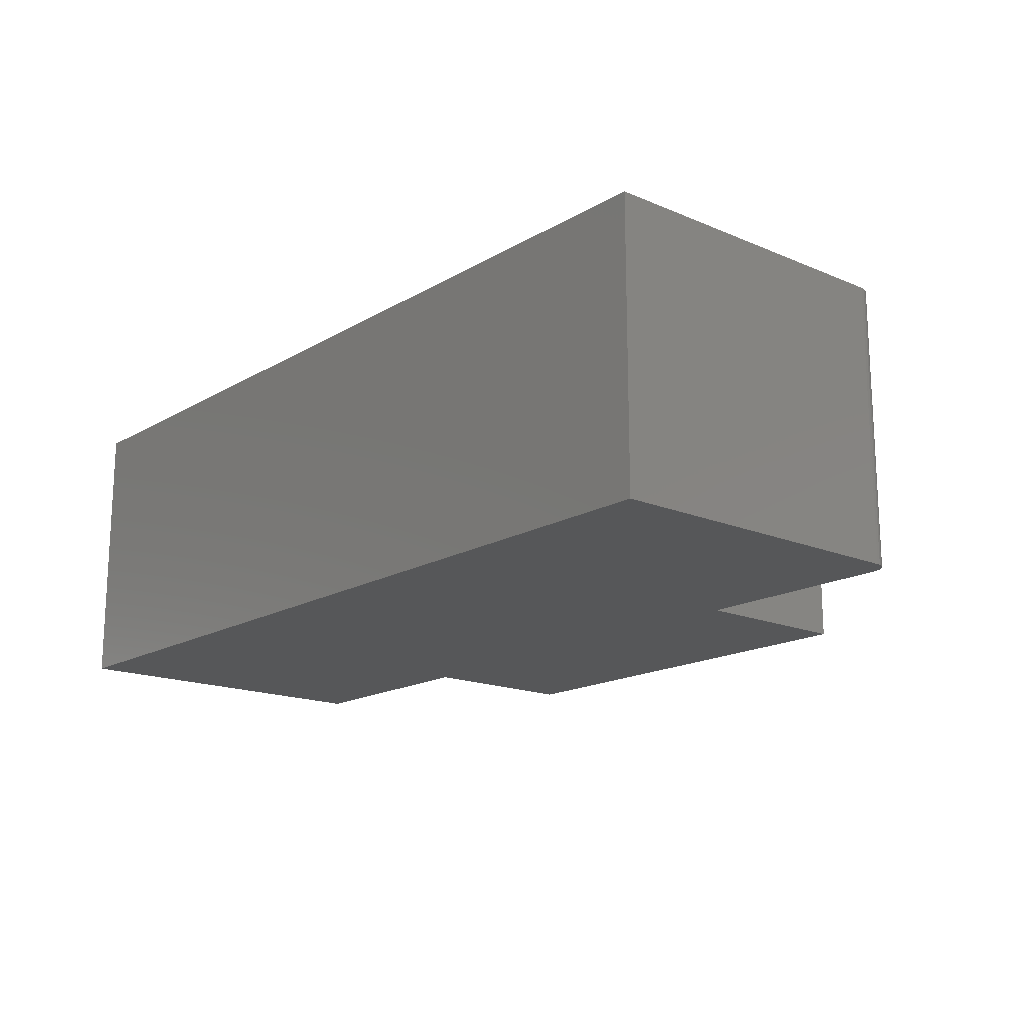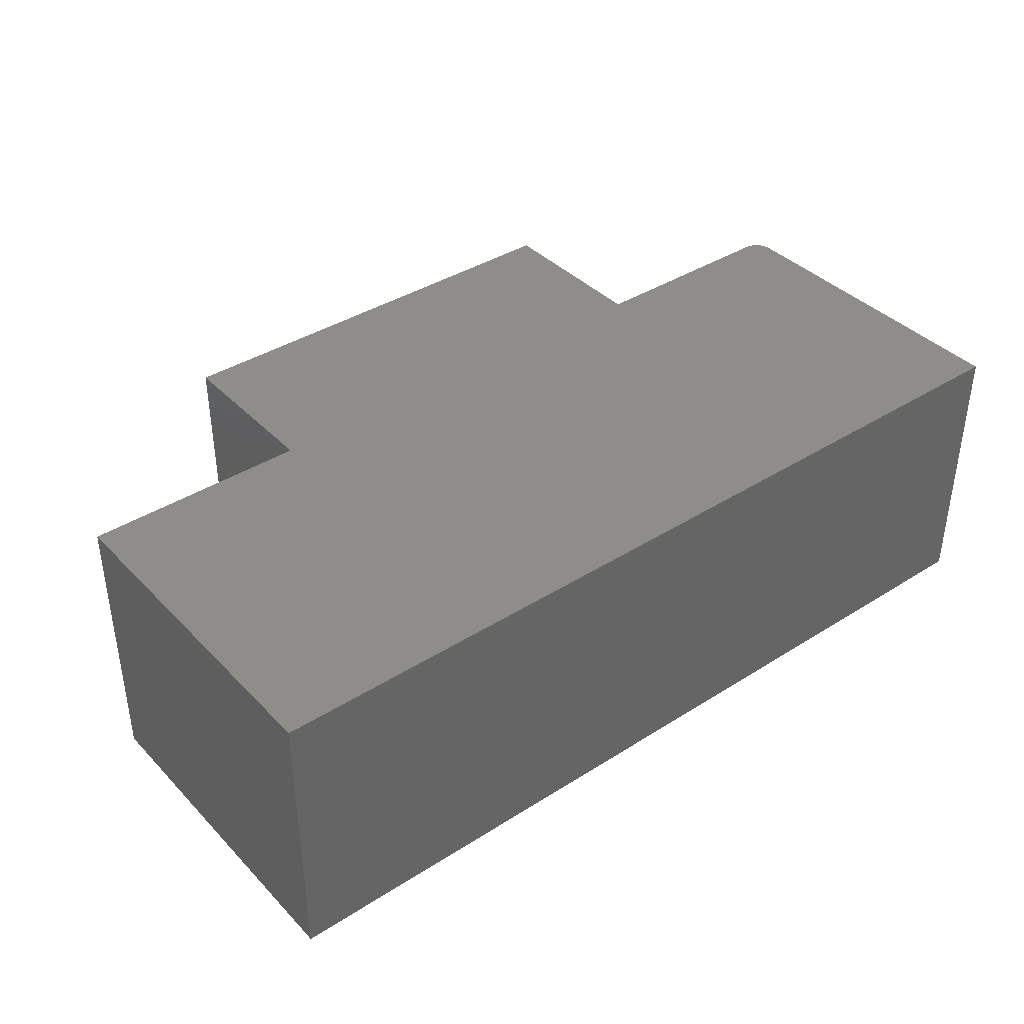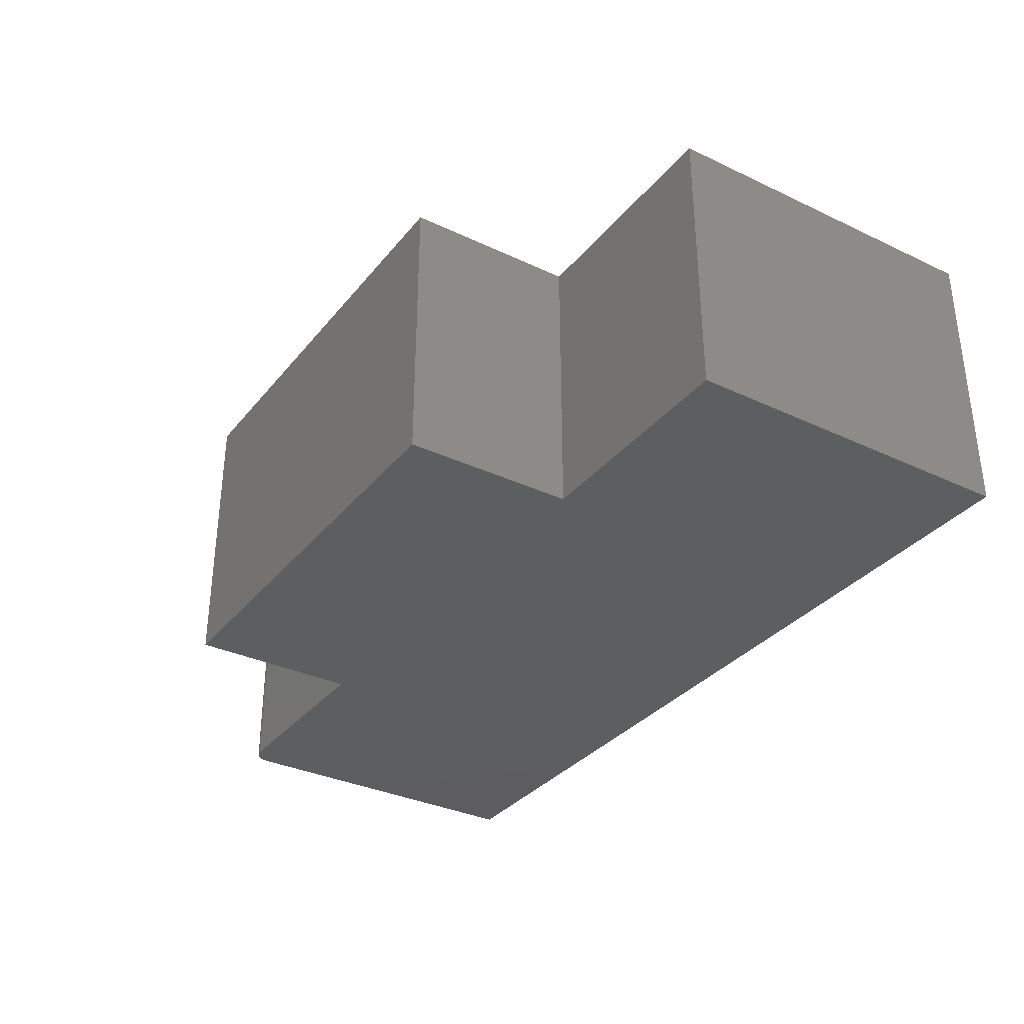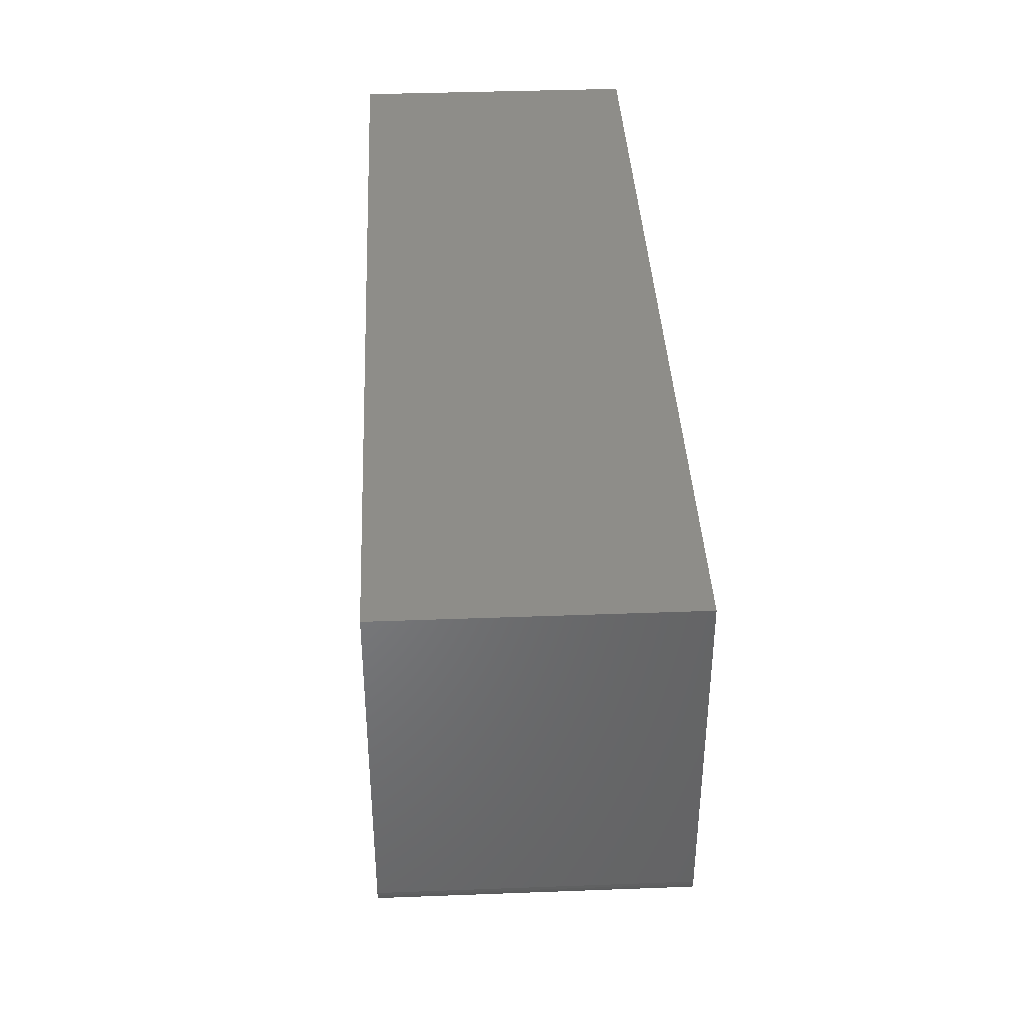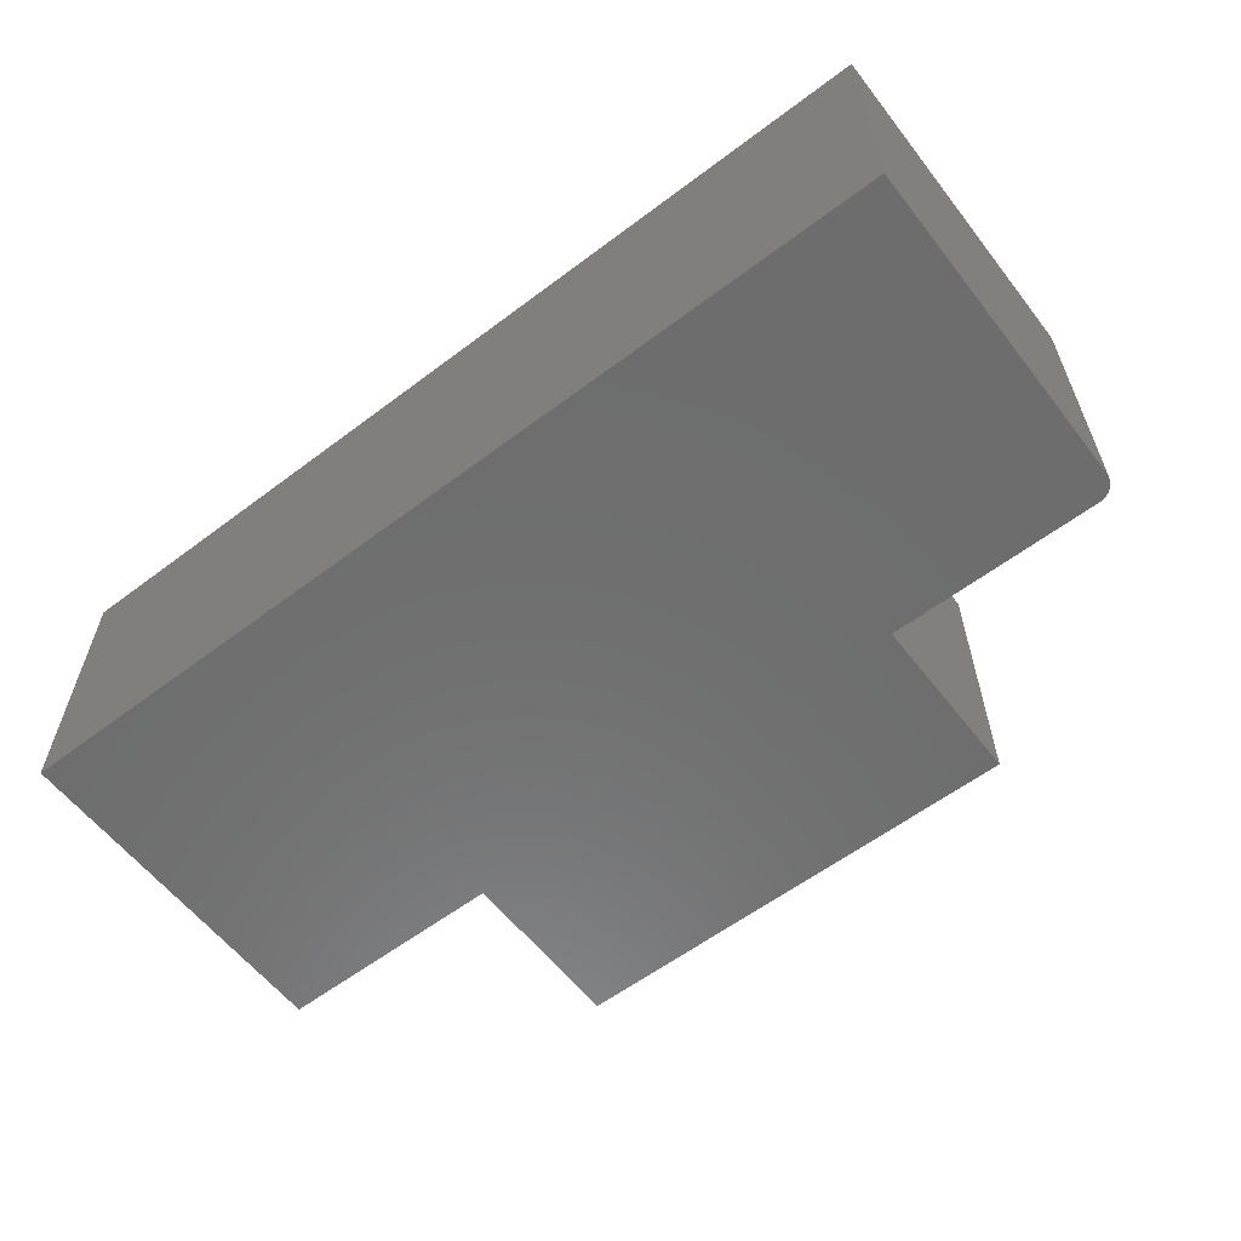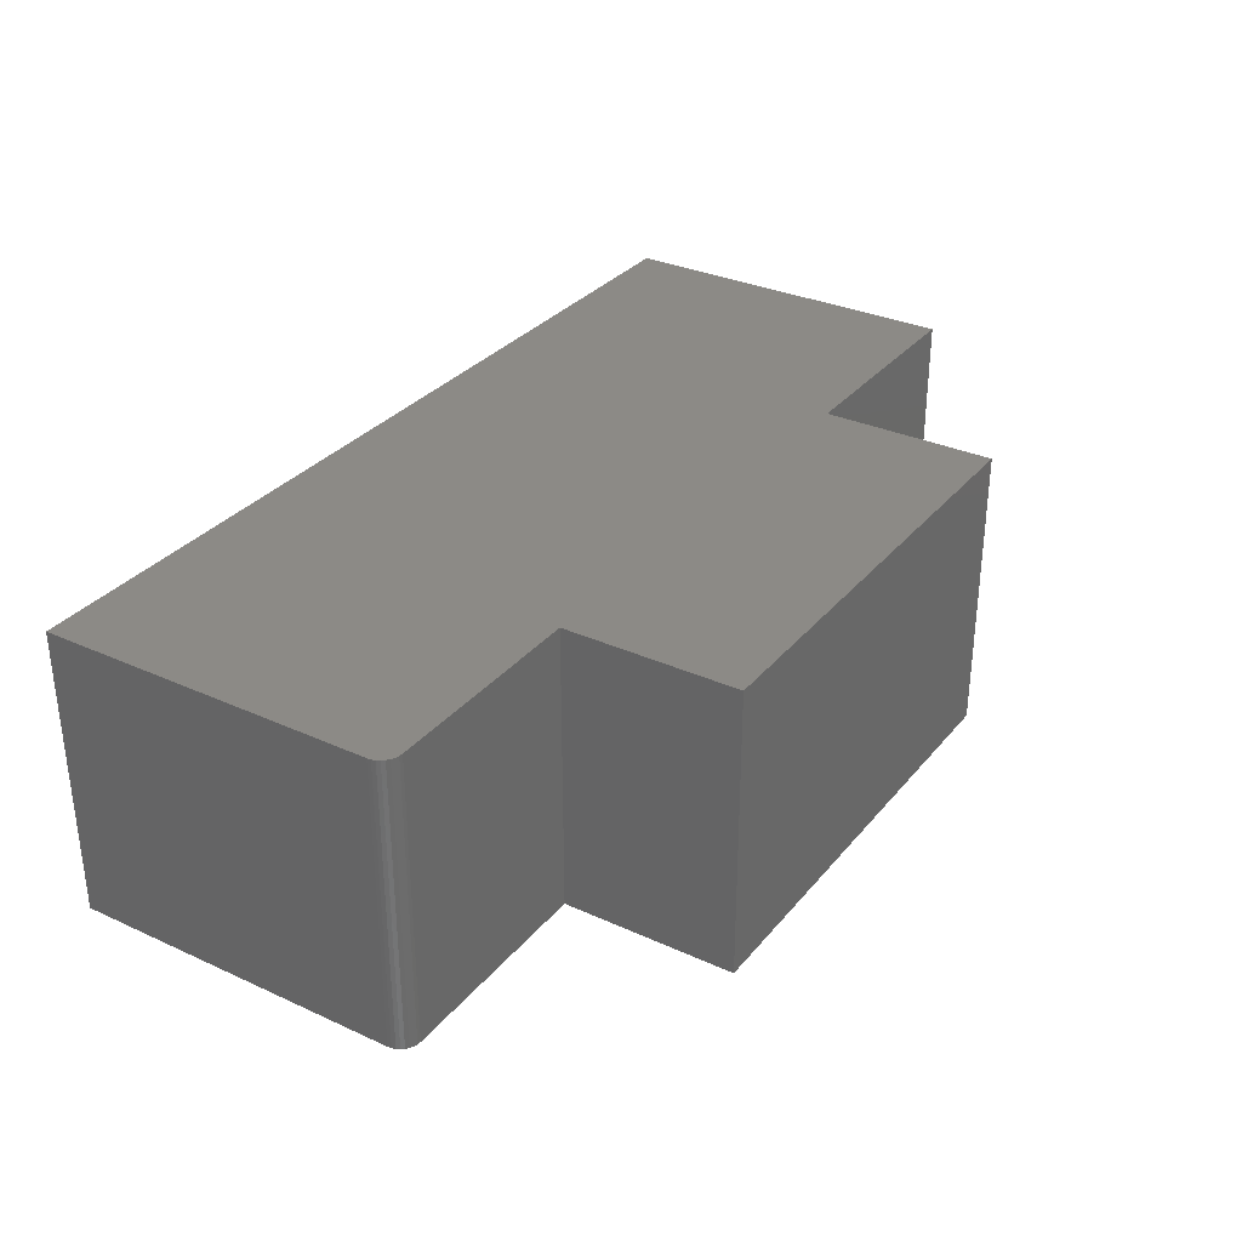
<metadata>
{"format":"stl","ext":"stl","renderer":"f3d","projection":"perspective","resolution":1024,"background":"white","views":[{"elev":-16.7,"azim":49.5,"up":"+Y"},{"elev":38.9,"azim":-38.5,"up":"+Y"},{"elev":-33.4,"azim":-122.8,"up":"+Y"},{"elev":38.7,"azim":87.3,"up":"+Z"},{"elev":-59.5,"azim":37.7,"up":"+Y"},{"elev":31.9,"azim":122.6,"up":"+Y"}]}
</metadata>
<code>
# stl→obj: 32 verts, 60 faces
v 0.7447 -0.2344 -0.2674
v 0.7476 -0.2344 -0.262
v 0.7361 -0.2344 -0.276
v 0.7408 -0.2344 -0.2721
v -0.75 -0.2344 0.2872
v -0.75 -0.2344 -0.2812
v 0.7494 -0.2344 -0.2561
v 0.75 -0.2344 -0.25
v 0.75 -0.2344 0.2872
v 0.7307 -0.2344 -0.2789
v -0.375 -0.2344 -0.2812
v 0.375 -0.2344 -0.2812
v 0.7188 -0.2344 -0.2812
v 0.7248 -0.2344 -0.2806
v -0.375 -0.2344 -0.5625
v 0.375 -0.2344 -0.5625
v 0.7361 0.2344 -0.276
v 0.7476 0.2344 -0.262
v 0.7447 0.2344 -0.2674
v 0.7408 0.2344 -0.2721
v -0.75 0.2344 0.2872
v 0.75 0.2344 0.2872
v 0.75 0.2344 -0.25
v 0.7494 0.2344 -0.2561
v -0.75 0.2344 -0.2812
v 0.7307 0.2344 -0.2789
v 0.7248 0.2344 -0.2806
v 0.7188 0.2344 -0.2812
v 0.375 0.2344 -0.2812
v -0.375 0.2344 -0.2812
v -0.375 0.2344 -0.5625
v 0.375 0.2344 -0.5625
f 1 2 3
f 3 4 1
f 5 6 7
f 5 7 8
f 5 8 9
f 10 6 11
f 10 11 12
f 10 12 13
f 10 13 14
f 7 6 10
f 7 10 3
f 7 3 2
f 15 16 11
f 11 16 12
f 17 18 19
f 19 20 17
f 21 22 23
f 21 23 24
f 21 24 25
f 26 27 28
f 26 28 29
f 26 29 30
f 26 30 25
f 24 18 17
f 24 17 26
f 24 26 25
f 31 30 32
f 32 30 29
f 15 31 16
f 16 31 32
f 32 29 16
f 16 29 12
f 30 31 11
f 11 31 15
f 6 25 11
f 11 25 30
f 12 29 13
f 13 29 28
f 8 23 9
f 9 23 22
f 23 8 24
f 24 8 7
f 24 7 18
f 18 7 2
f 18 2 19
f 19 2 1
f 19 1 20
f 20 1 4
f 20 4 17
f 17 4 3
f 17 3 26
f 26 3 10
f 26 10 27
f 27 10 14
f 27 14 28
f 28 14 13
f 5 21 6
f 6 21 25
f 9 22 5
f 5 22 21

</code>
